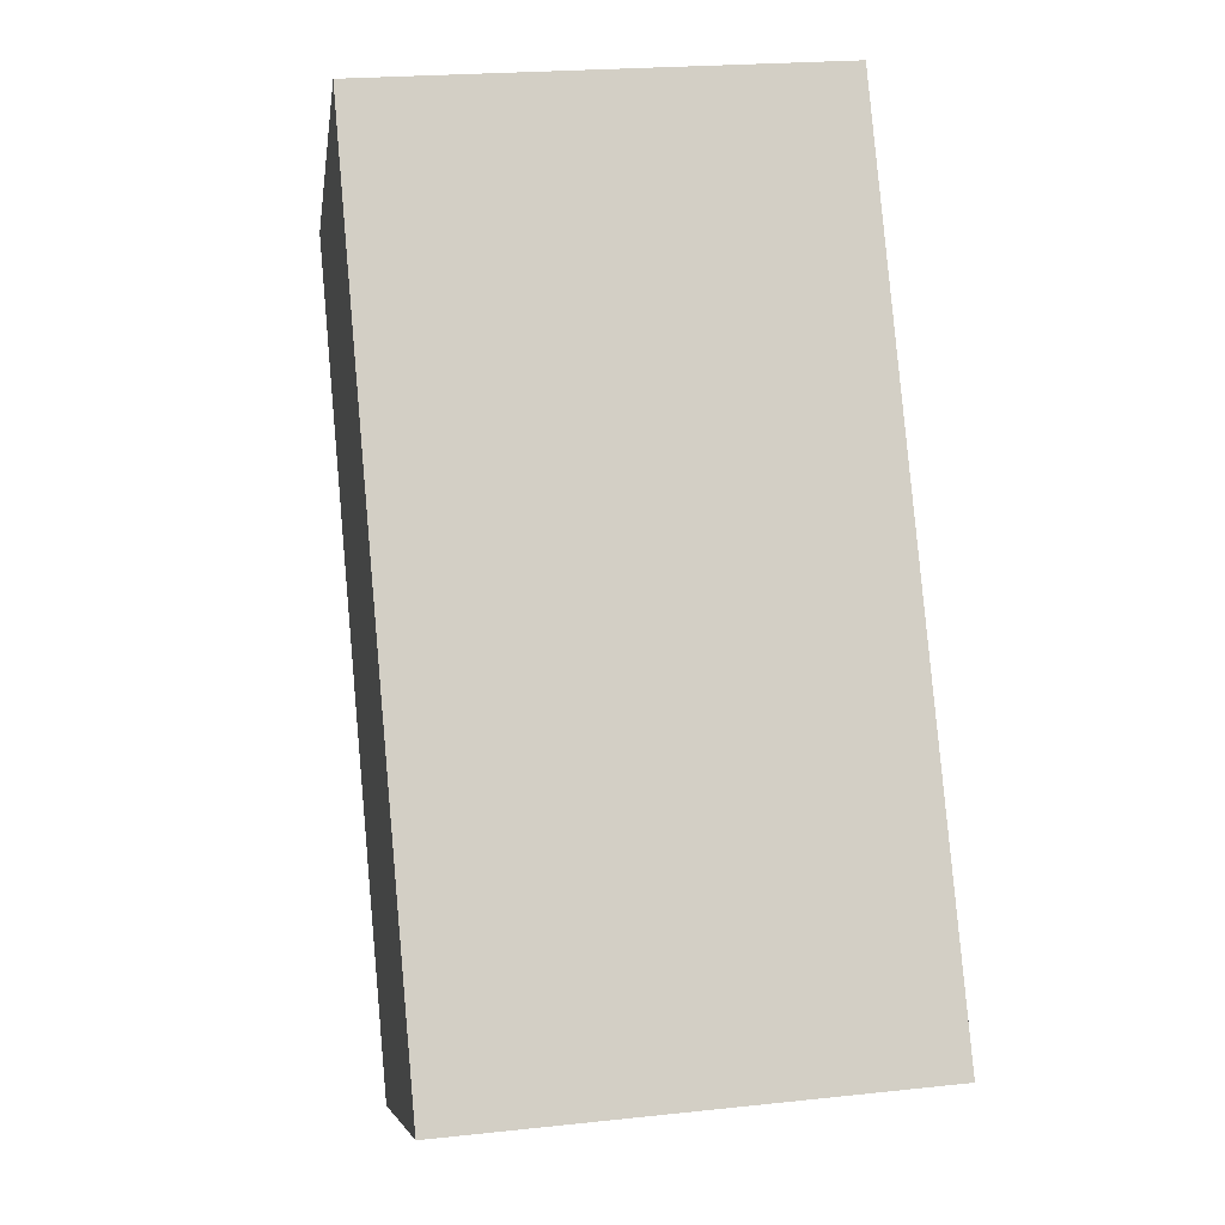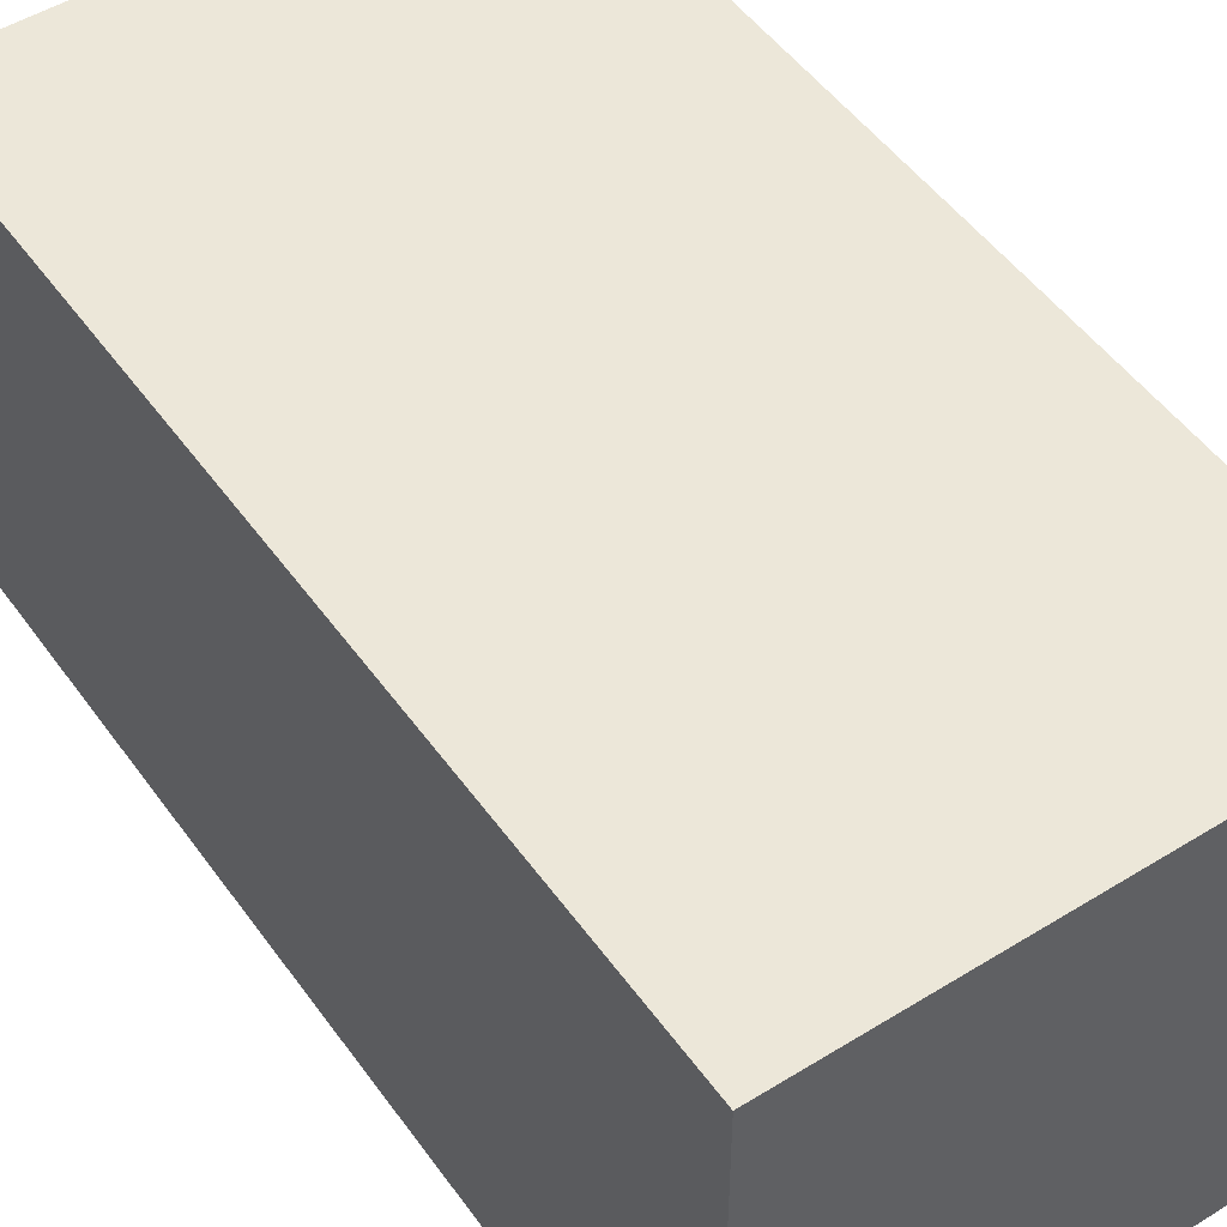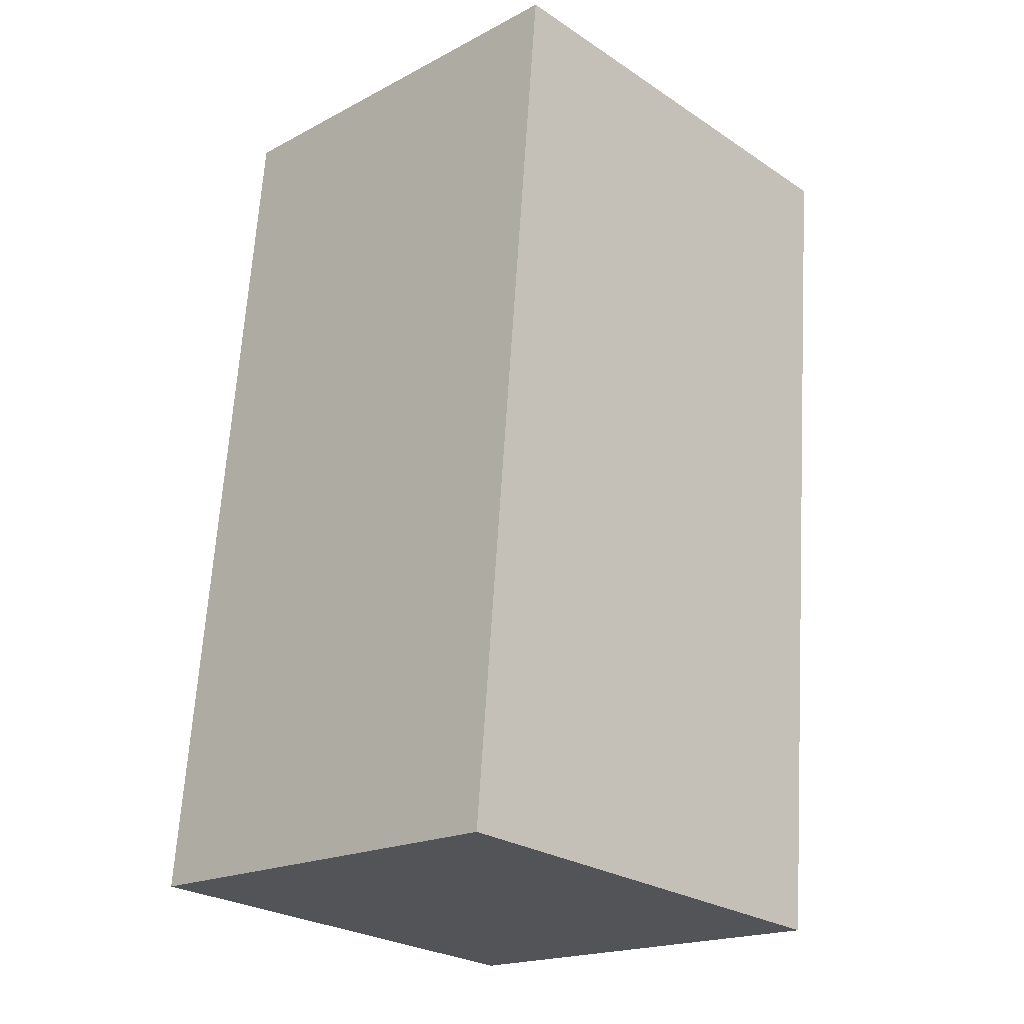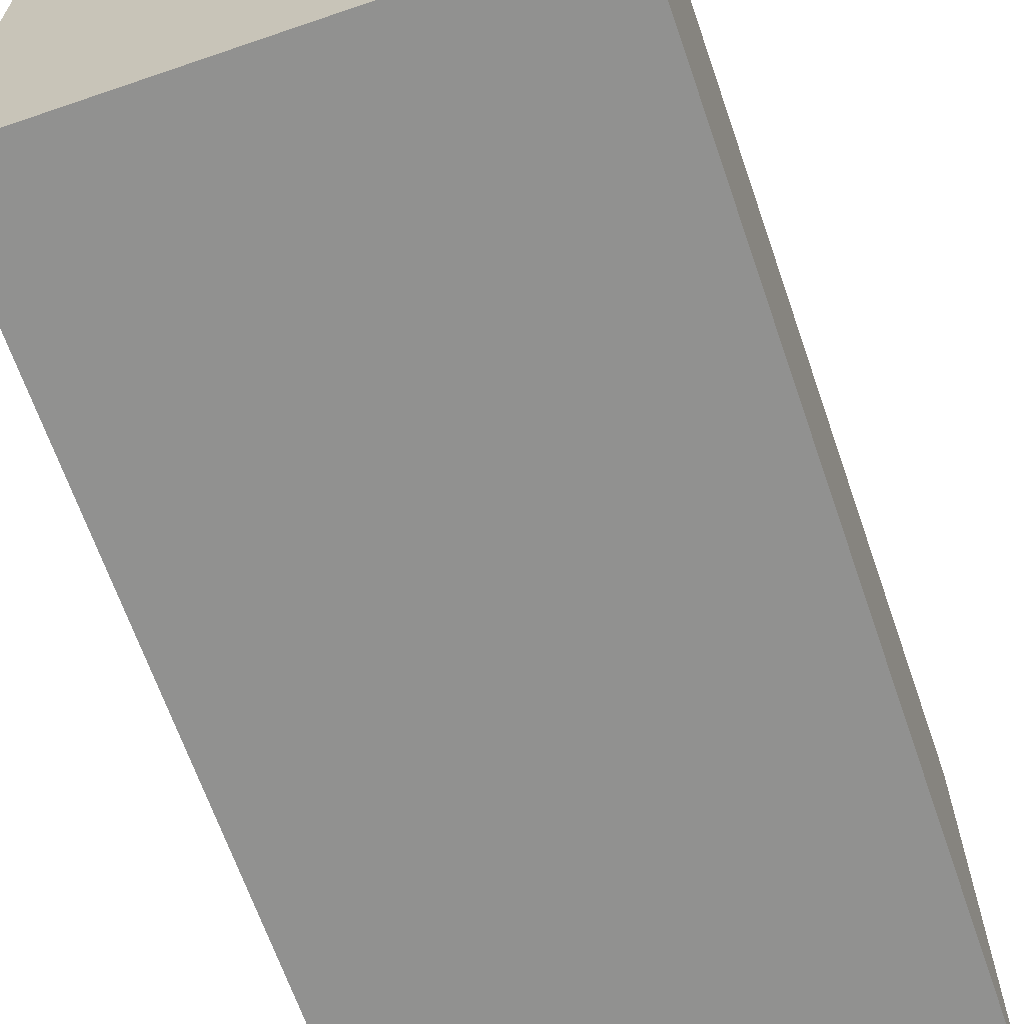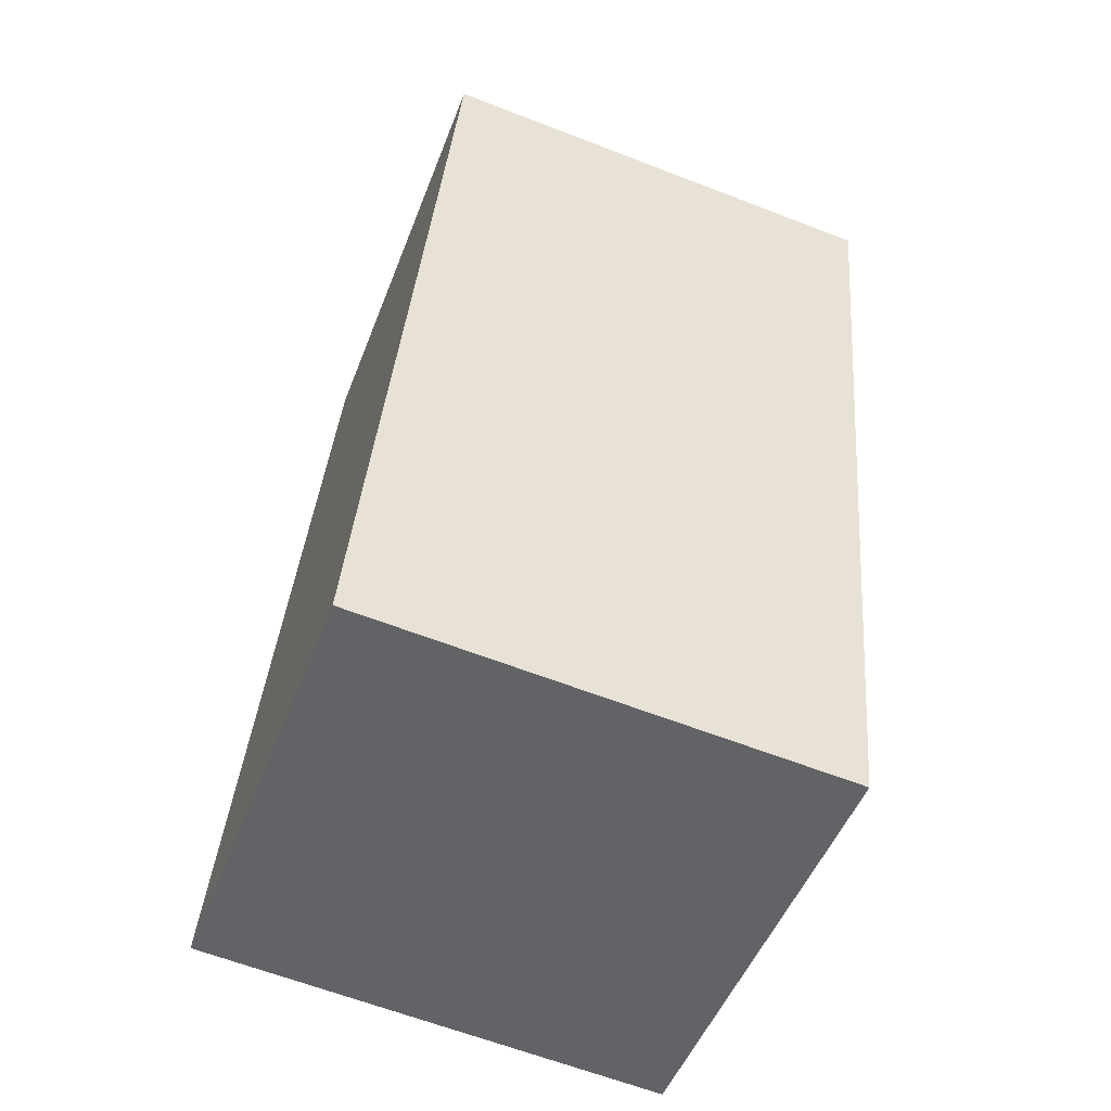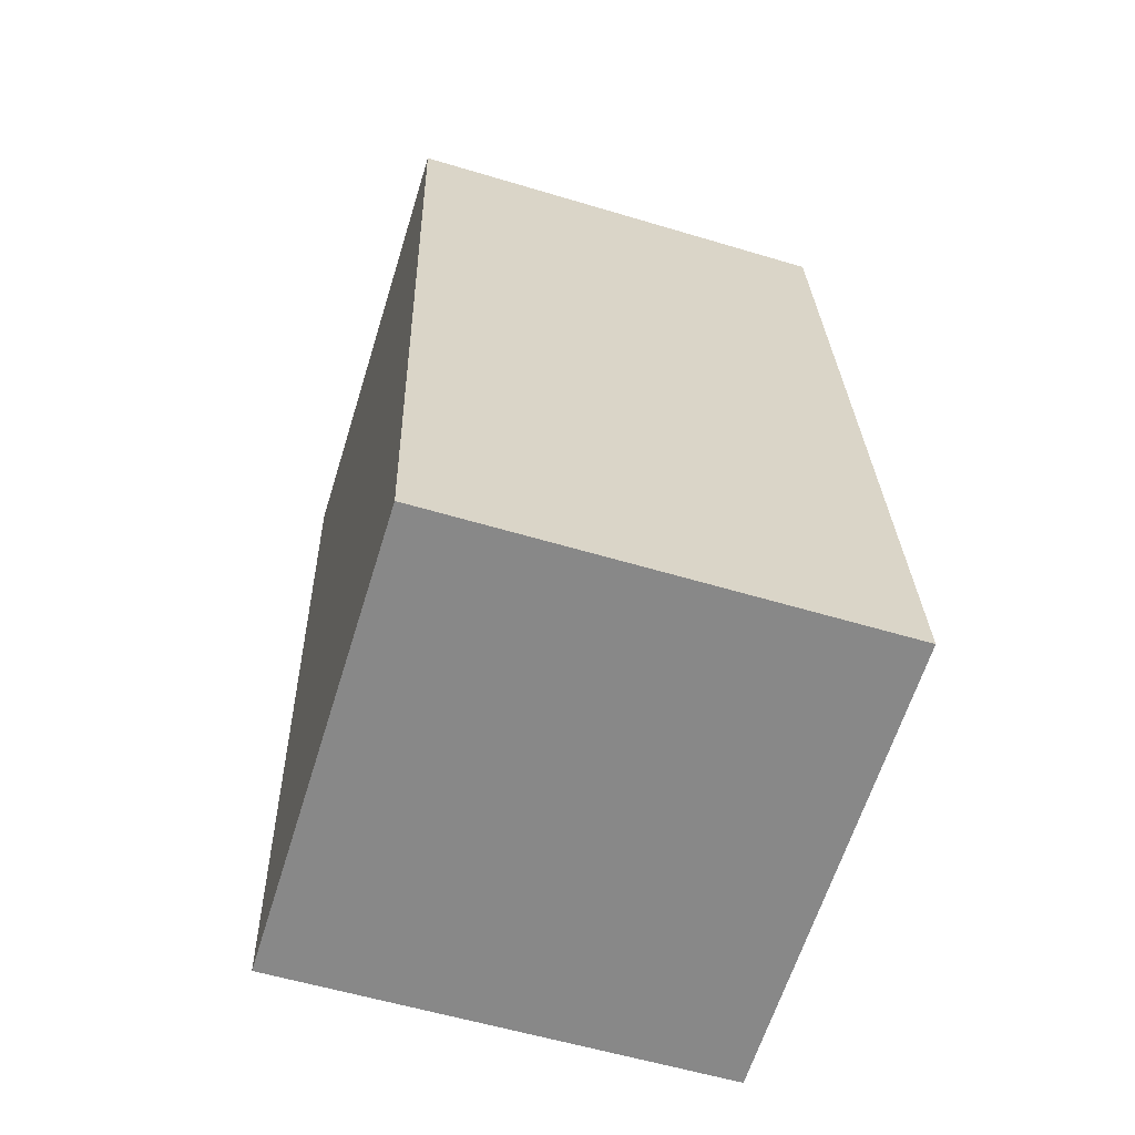
<metadata>
{"format":"obj","ext":"obj","renderer":"f3d","projection":"perspective","resolution":1024,"background":"white","views":[{"elev":-8.0,"azim":171.7,"up":"+Z"},{"elev":50.0,"azim":150.9,"up":"+Y"},{"elev":-19.2,"azim":-45.5,"up":"+Z"},{"elev":-65.9,"azim":-155.8,"up":"+Y"},{"elev":-49.7,"azim":-20.6,"up":"+Z"},{"elev":-57.7,"azim":-107.3,"up":"+Z"}]}
</metadata>
<code>
v  0 1.595 9.767e-17
v  1.94 1.595 2.998
v  1.655 1.595 -0.15
v  0.285 1.595 3.148
v  1.655 9.185e-18 -0.15
v  0 0 0
v  0.285 -1.928e-16 3.148
v  1.94 -1.836e-16 2.998
g defaultobject
f 1 2 3
f 2 1 4
f 5 1 3
f 1 5 6
f 6 4 1
f 4 6 7
f 7 2 4
f 2 7 8
f 8 3 2
f 3 8 5
f 8 6 5
f 6 8 7

</code>
